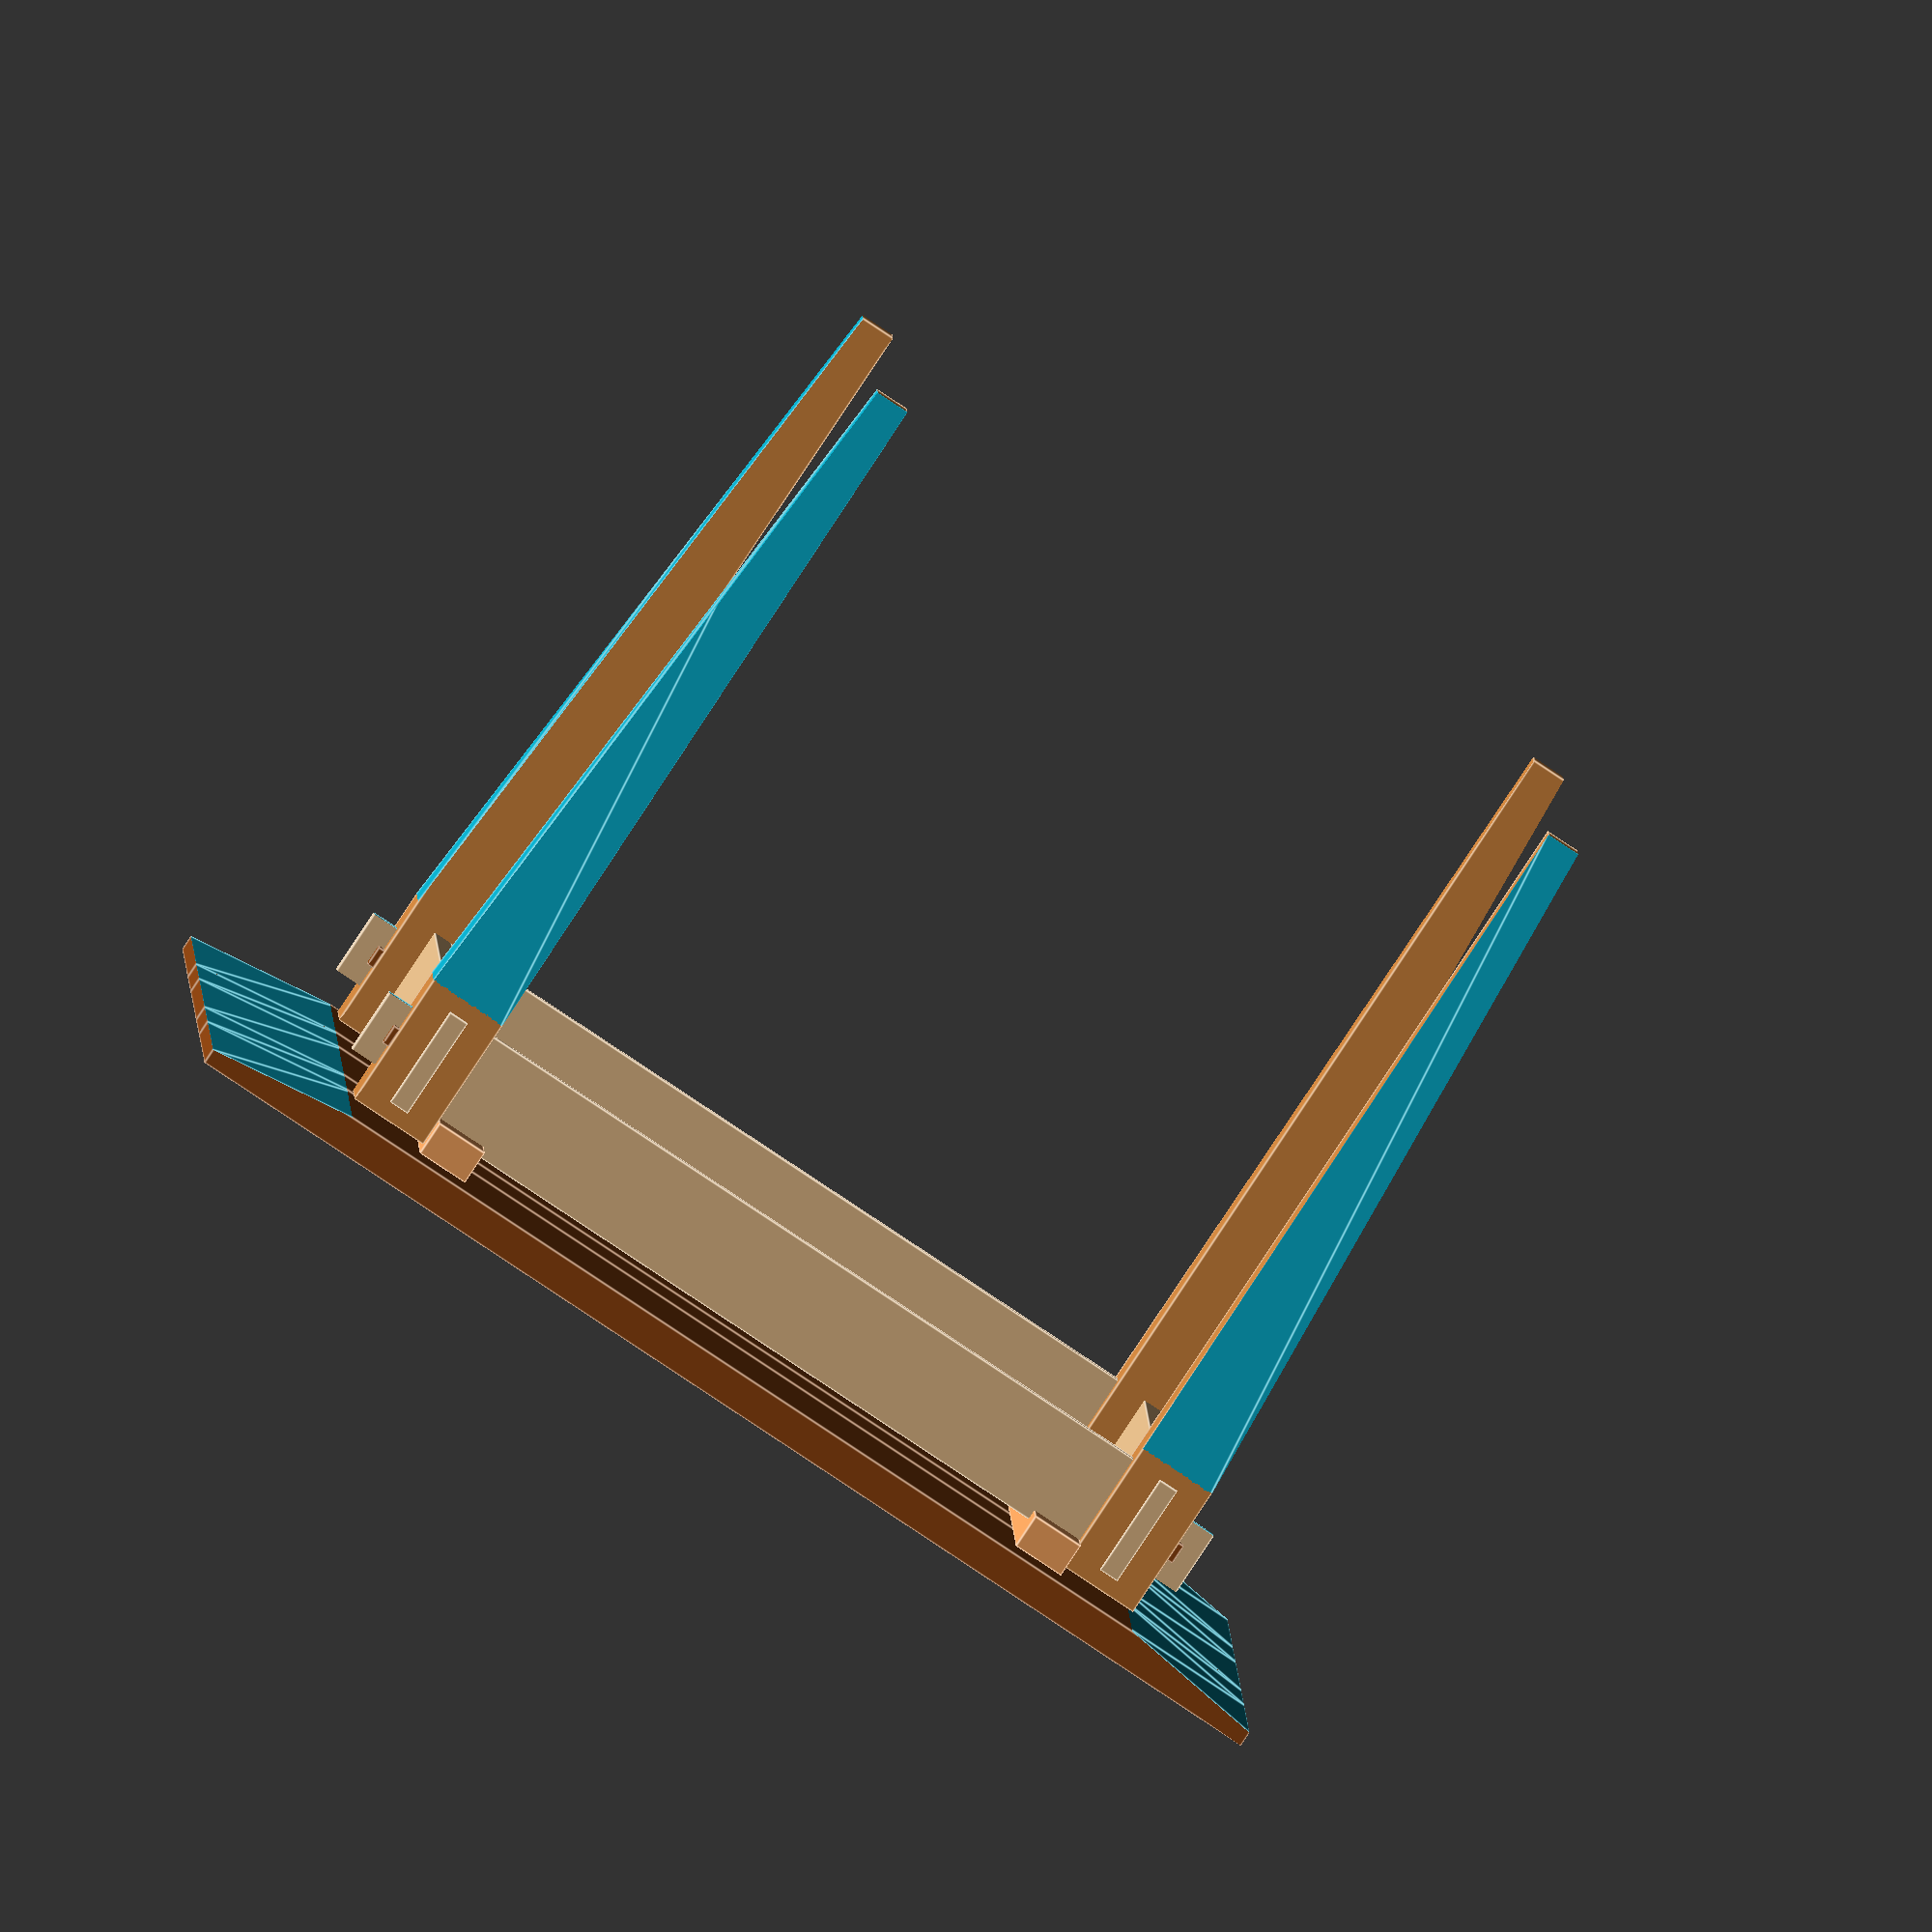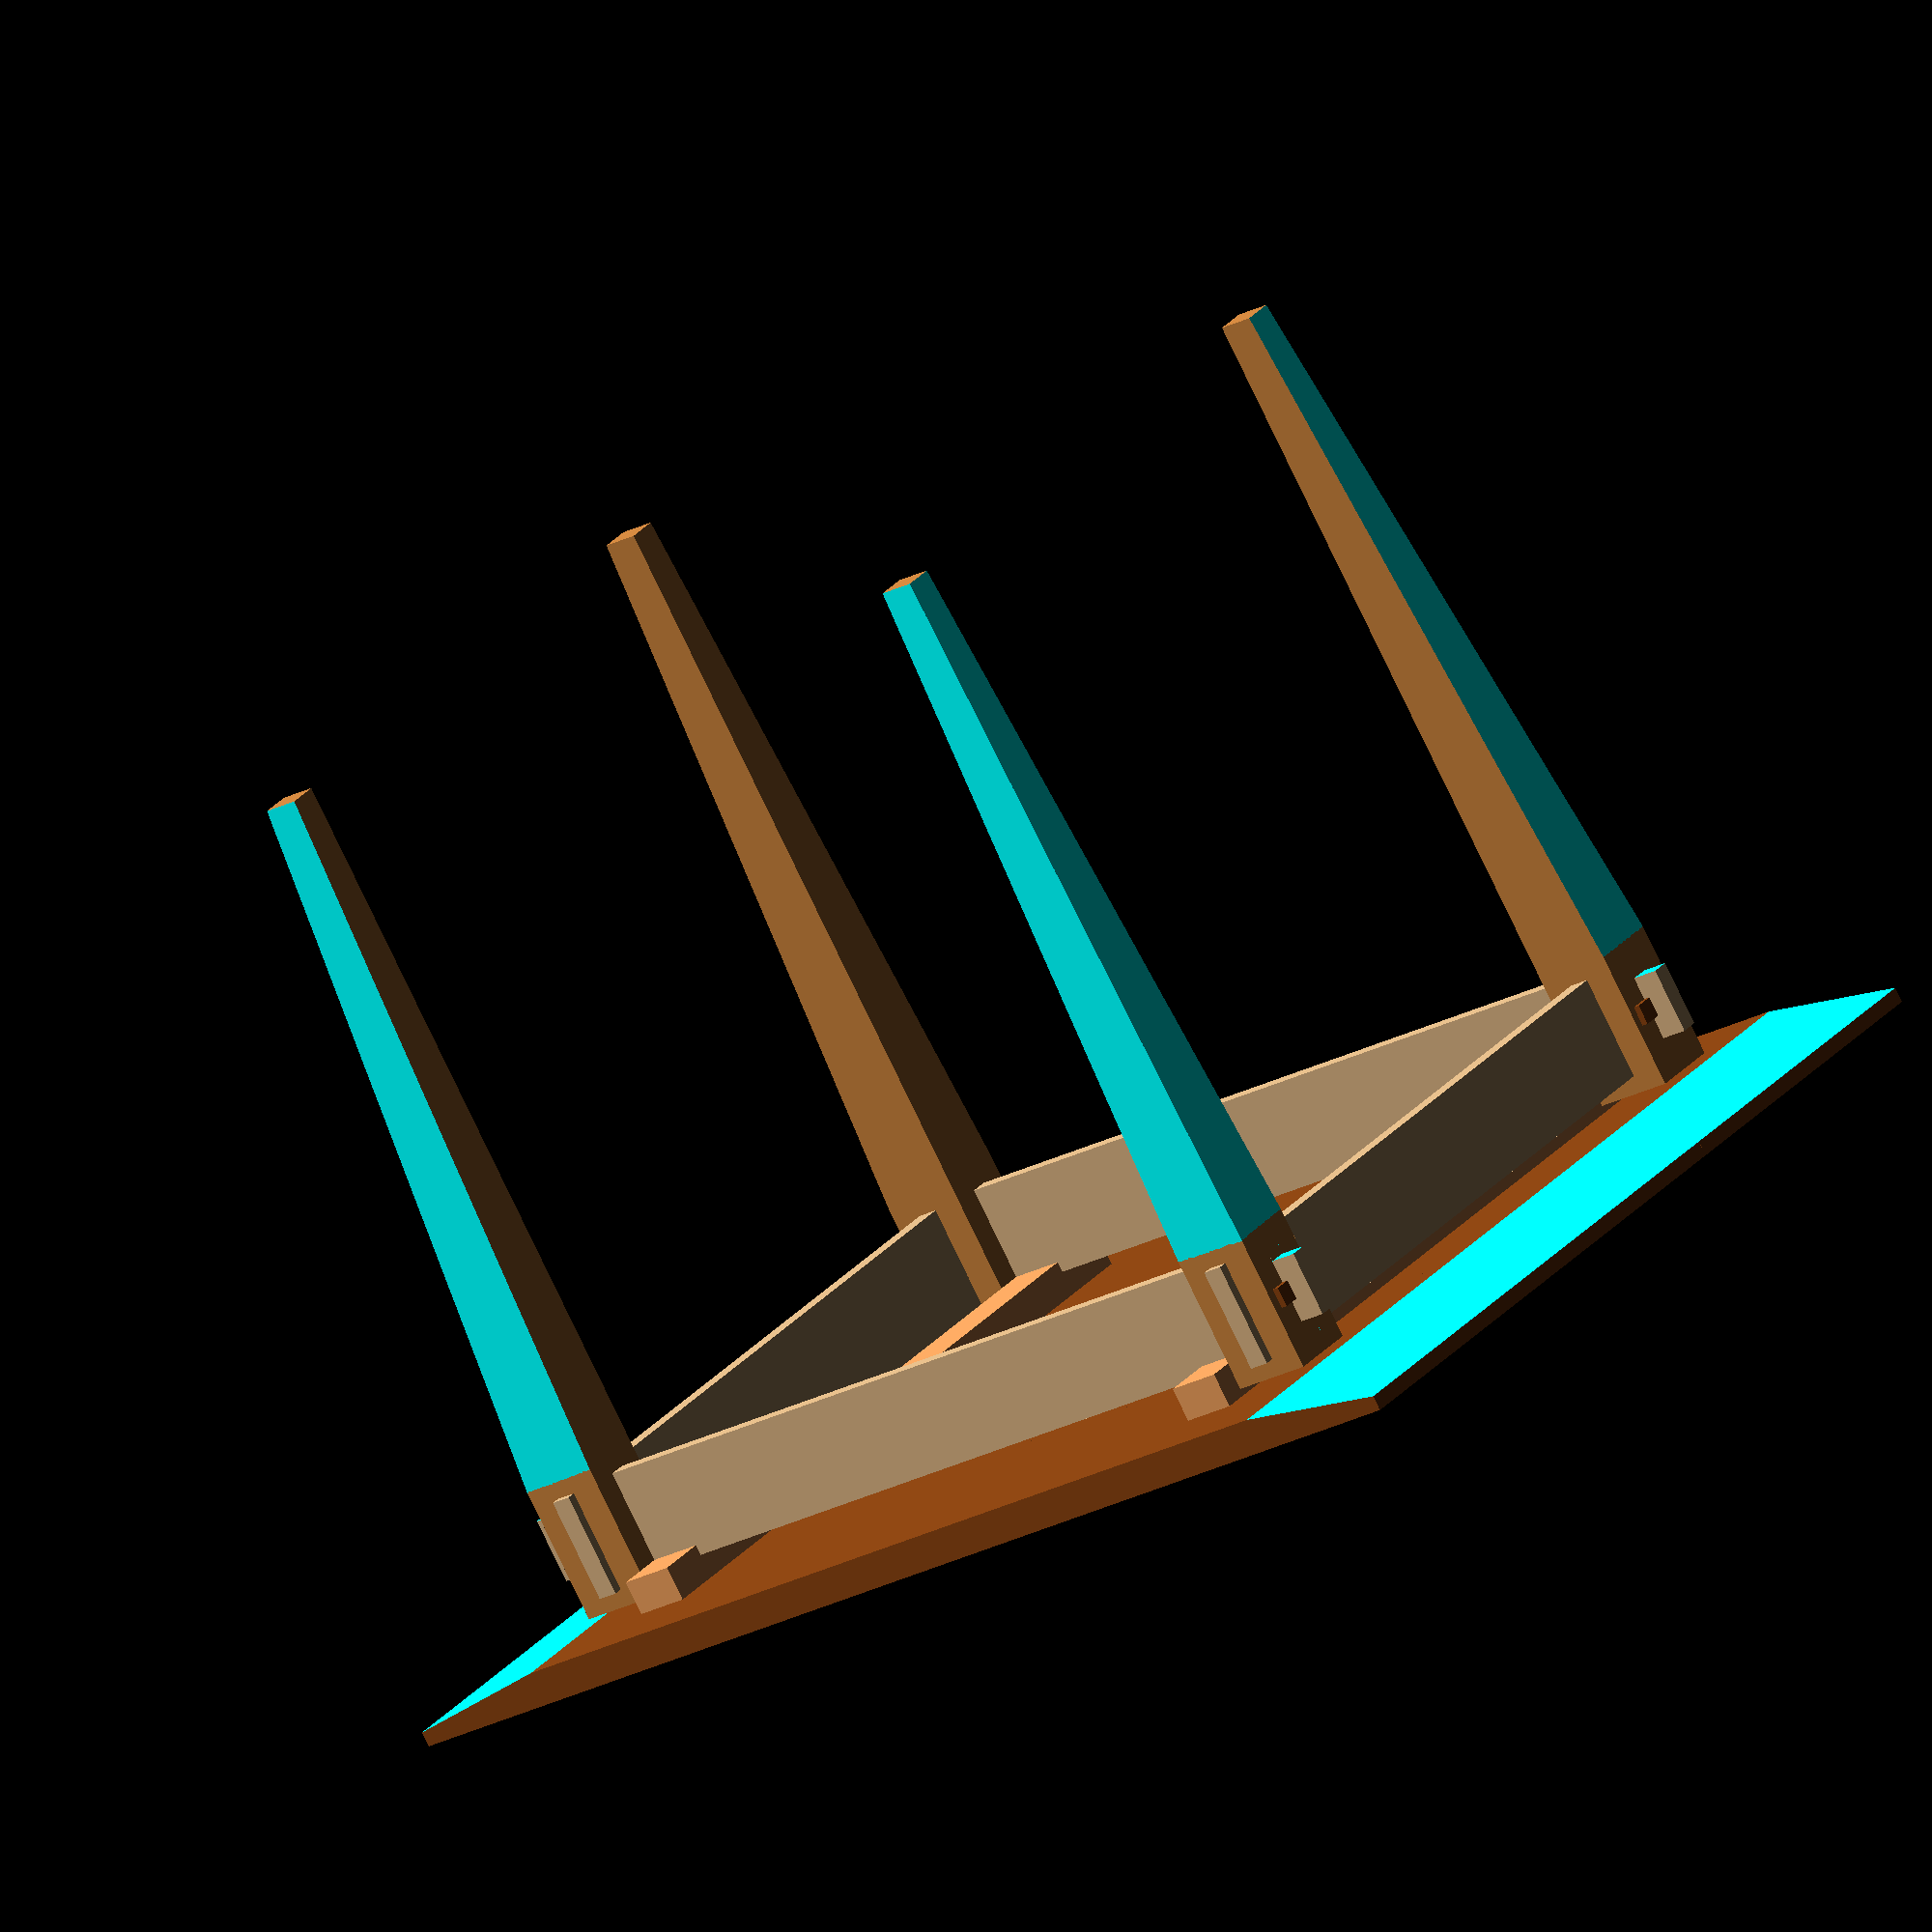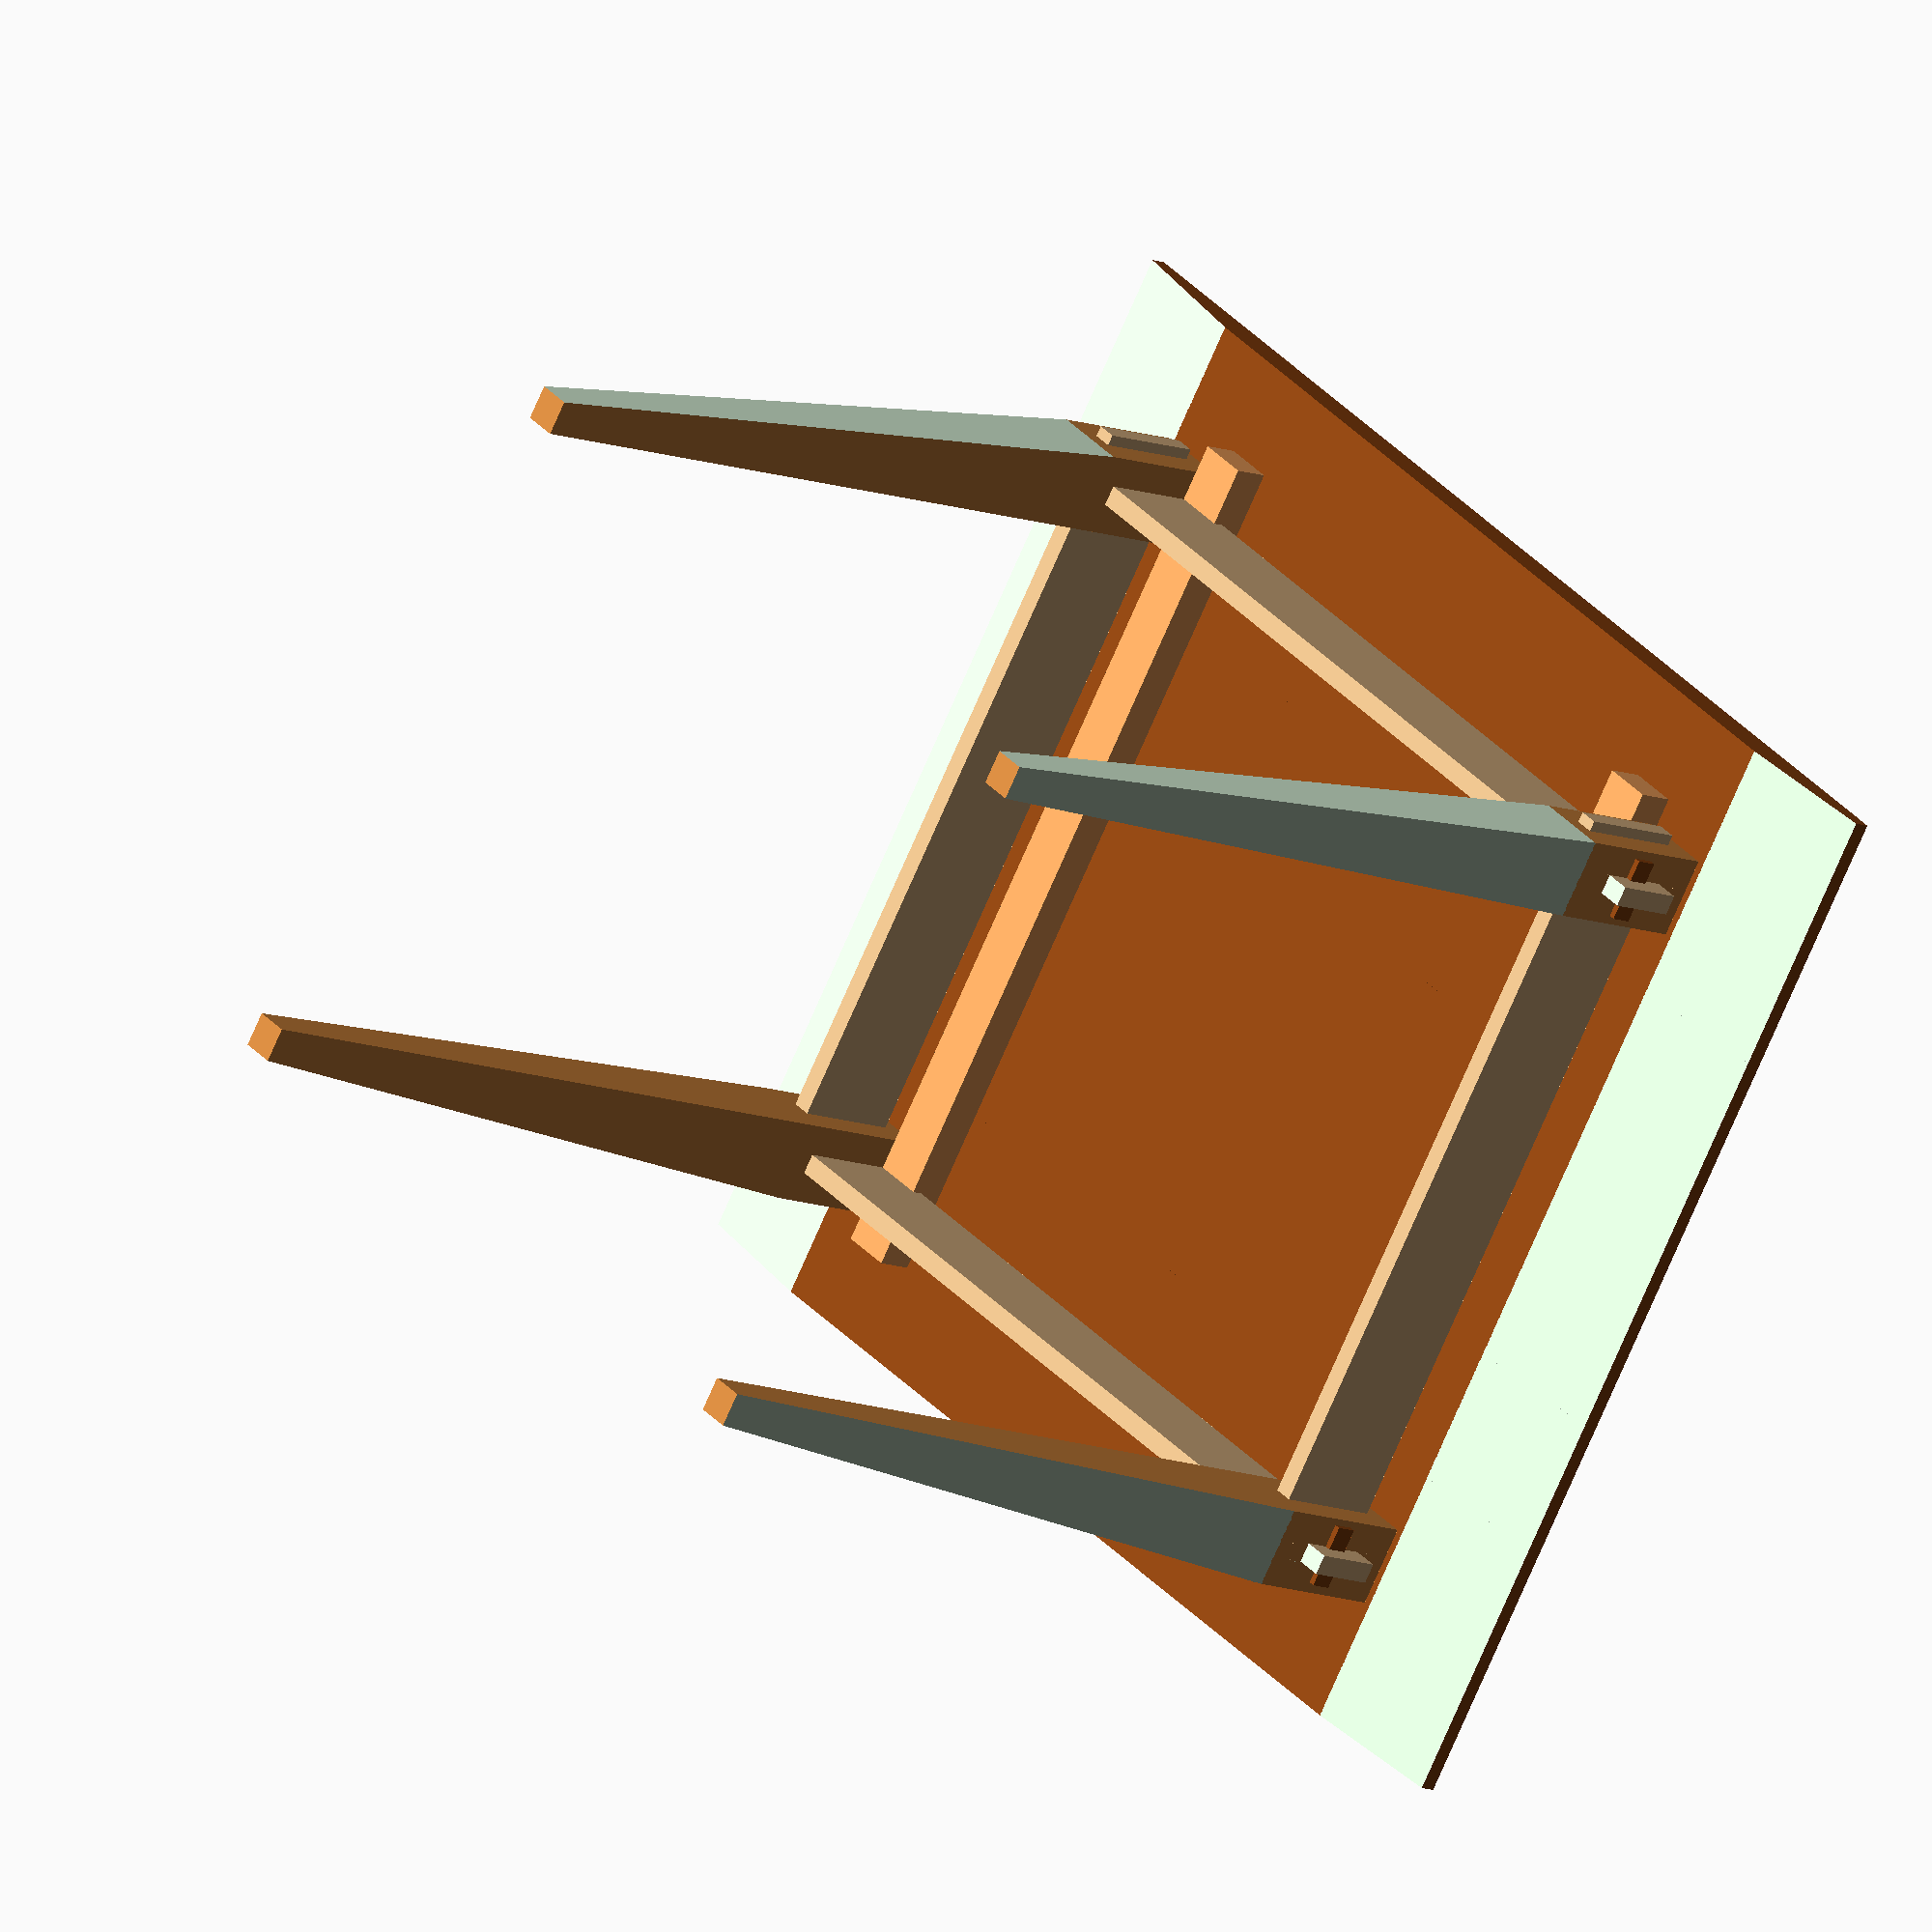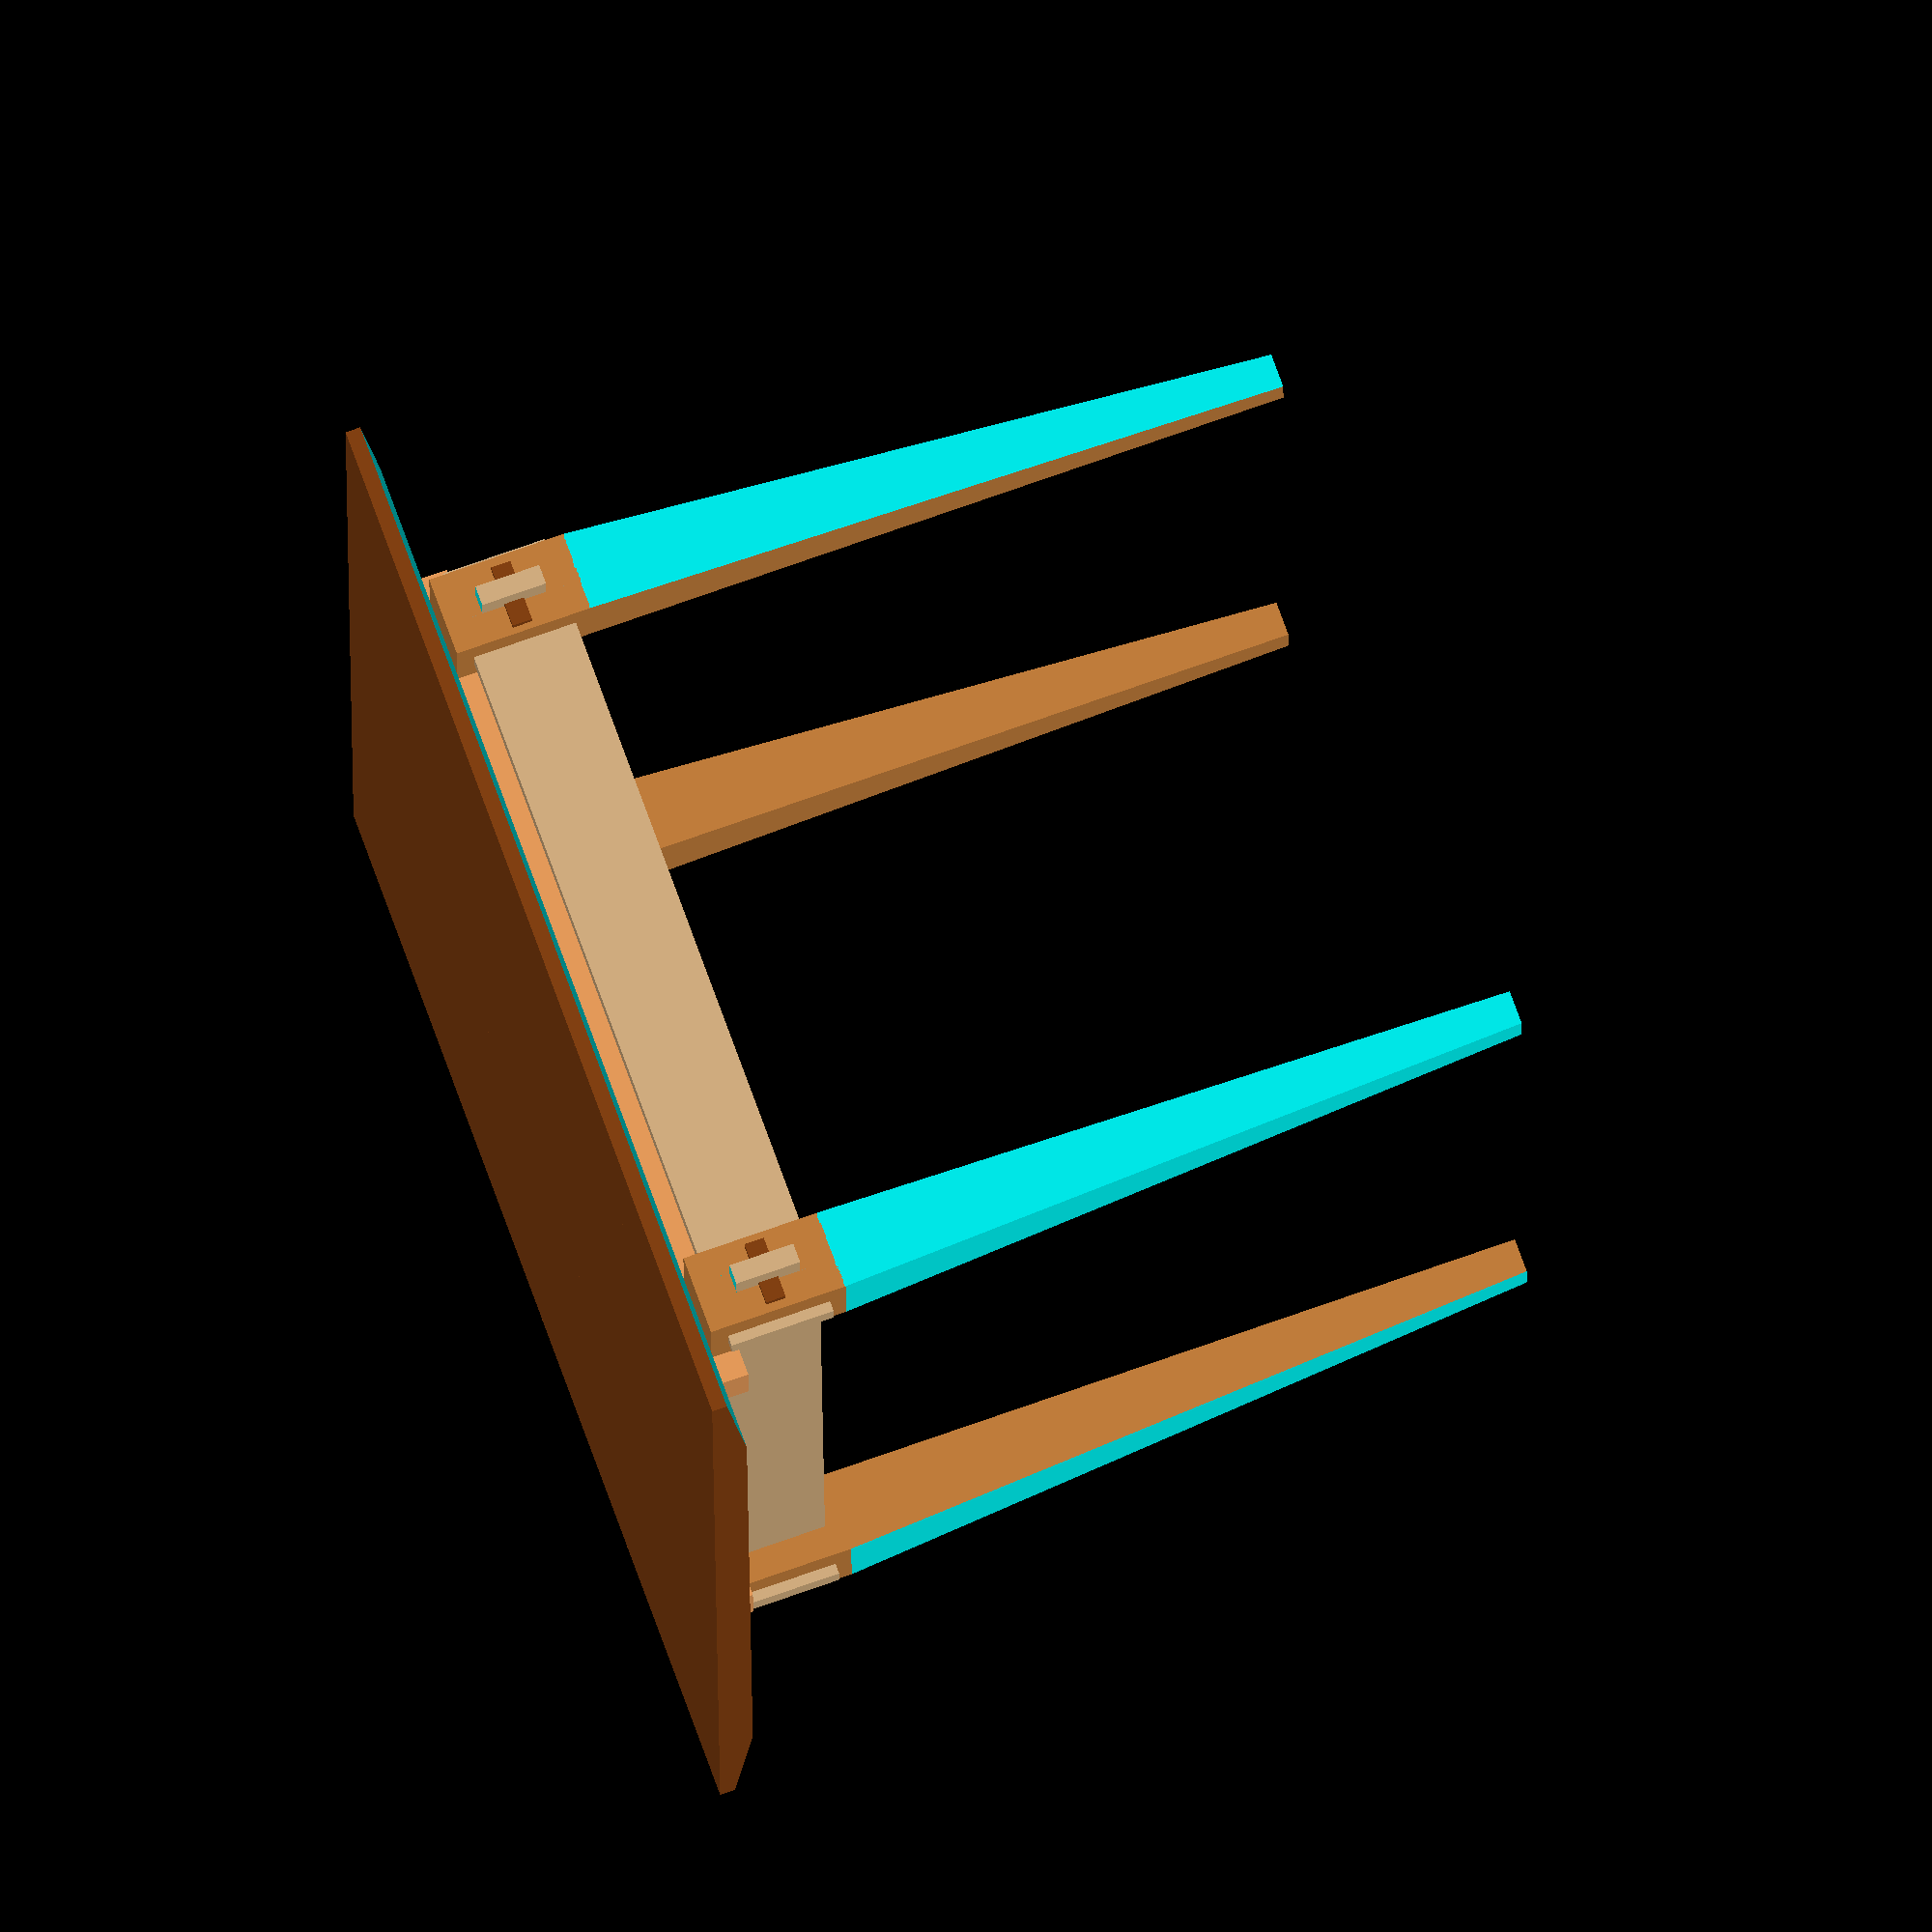
<openscad>
$fn=50;
union()
{
	union()
	{
		translate([14.32,11.689999,0])
		{
			translate([3.81,3.81,0])
			{
				rotate(0,[0,0,1])
				{
					translate([-3.81,-3.81,0])
					{
						translate([7.62,0,0])
						{
							rotate(-90,[0,1,0])
							{
								difference()
								{
									color("Peru")
									{
										cube([81,7.62,7.62]);
									}
									translate([0,0,-0.1])
									{
										linear_extrude(height=7.8199997,center=false,convecity=10,twist=0,slices=1)
										{
											polygon(points=[[-0.1,-0.1],[-0.1,4.334375],[69.35,-0.1],],paths=undef,convexity=10);
										}
									}
									translate([0,-0.1,7.62])
									{
										rotate(-90,[1,0,0])
										{
											linear_extrude(height=7.8199997,center=false,convecity=10,twist=0,slices=1)
											{
												polygon(points=[[-0.1,-0.1],[-0.1,4.334375],[69.35,-0.1],],paths=undef,convexity=10);
											}
										}
									}
									translate([69.35,-0.1,2.86])
									{
										cube([10,7.8199997,1.9]);
									}
									translate([71.225,2.86,-0.1])
									{
										cube([6.25,1.9,7.8199997]);
									}
									translate([69.35,2.86,-0.1])
									{
										cube([6.25,1.9,3.81]);
									}
								}
							}
						}
					}
				}
			}
		}
		translate([14.32,81.69,0])
		{
			translate([3.81,3.81,0])
			{
				rotate(-90,[0,0,1])
				{
					translate([-3.81,-3.81,0])
					{
						translate([7.62,0,0])
						{
							rotate(-90,[0,1,0])
							{
								difference()
								{
									color("Peru")
									{
										cube([81,7.62,7.62]);
									}
									translate([0,0,-0.1])
									{
										linear_extrude(height=7.8199997,center=false,convecity=10,twist=0,slices=1)
										{
											polygon(points=[[-0.1,-0.1],[-0.1,4.334375],[69.35,-0.1],],paths=undef,convexity=10);
										}
									}
									translate([0,-0.1,7.62])
									{
										rotate(-90,[1,0,0])
										{
											linear_extrude(height=7.8199997,center=false,convecity=10,twist=0,slices=1)
											{
												polygon(points=[[-0.1,-0.1],[-0.1,4.334375],[69.35,-0.1],],paths=undef,convexity=10);
											}
										}
									}
									translate([69.35,2.86,-0.1])
									{
										cube([10,1.9,7.8199997]);
									}
									translate([71.225,-0.1,2.86])
									{
										cube([6.25,7.8199997,1.9]);
									}
									translate([69.35,3.81,2.86])
									{
										cube([6.25,7.62,1.9]);
									}
								}
							}
						}
					}
				}
			}
		}
		translate([93.06,81.69,0])
		{
			translate([3.81,3.81,0])
			{
				rotate(180,[0,0,1])
				{
					translate([-3.81,-3.81,0])
					{
						translate([7.62,0,0])
						{
							rotate(-90,[0,1,0])
							{
								difference()
								{
									color("Peru")
									{
										cube([81,7.62,7.62]);
									}
									translate([0,0,-0.1])
									{
										linear_extrude(height=7.8199997,center=false,convecity=10,twist=0,slices=1)
										{
											polygon(points=[[-0.1,-0.1],[-0.1,4.334375],[69.35,-0.1],],paths=undef,convexity=10);
										}
									}
									translate([0,-0.1,7.62])
									{
										rotate(-90,[1,0,0])
										{
											linear_extrude(height=7.8199997,center=false,convecity=10,twist=0,slices=1)
											{
												polygon(points=[[-0.1,-0.1],[-0.1,4.334375],[69.35,-0.1],],paths=undef,convexity=10);
											}
										}
									}
									translate([69.35,-0.1,2.86])
									{
										cube([10,7.8199997,1.9]);
									}
									translate([71.225,2.86,-0.1])
									{
										cube([6.25,1.9,7.8199997]);
									}
									translate([69.35,2.86,-0.1])
									{
										cube([6.25,1.9,3.81]);
									}
								}
							}
						}
					}
				}
			}
		}
		translate([93.06,11.689999,0])
		{
			translate([3.81,3.81,0])
			{
				rotate(90,[0,0,1])
				{
					translate([-3.81,-3.81,0])
					{
						translate([7.62,0,0])
						{
							rotate(-90,[0,1,0])
							{
								difference()
								{
									color("Peru")
									{
										cube([81,7.62,7.62]);
									}
									translate([0,0,-0.1])
									{
										linear_extrude(height=7.8199997,center=false,convecity=10,twist=0,slices=1)
										{
											polygon(points=[[-0.1,-0.1],[-0.1,4.334375],[69.35,-0.1],],paths=undef,convexity=10);
										}
									}
									translate([0,-0.1,7.62])
									{
										rotate(-90,[1,0,0])
										{
											linear_extrude(height=7.8199997,center=false,convecity=10,twist=0,slices=1)
											{
												polygon(points=[[-0.1,-0.1],[-0.1,4.334375],[69.35,-0.1],],paths=undef,convexity=10);
											}
										}
									}
									translate([69.35,2.86,-0.1])
									{
										cube([10,1.9,7.8199997]);
									}
									translate([71.225,-0.1,2.86])
									{
										cube([6.25,7.8199997,1.9]);
									}
									translate([69.35,3.81,2.86])
									{
										cube([6.25,7.62,1.9]);
									}
								}
							}
						}
					}
				}
			}
		}
	}
	translate([0,0,78.35])
	{
		union()
		{
			union()
			{
				translate([0,0,3.3])
				{
					difference()
					{
						color("SaddleBrown")
						{
							cube([115,25,3.3]);
						}
						translate([0,25.1,0])
						{
							rotate(90,[1,0,0])
							{
								linear_extrude(height=25.2,center=false,convecity=10,twist=0,slices=1)
								{
									polygon(points=[[-0.1,-0.1],[-0.1,1.875],[15,-0.1],],paths=undef,convexity=10);
								}
							}
						}
						translate([115,25,0])
						{
							rotate(180,[0,0,1])
							{
								translate([0,25.1,0])
								{
									rotate(90,[1,0,0])
									{
										linear_extrude(height=25.2,center=false,convecity=10,twist=0,slices=1)
										{
											polygon(points=[[-0.1,-0.1],[-0.1,1.875],[15,-0.1],],paths=undef,convexity=10);
										}
									}
								}
							}
						}
					}
				}
				translate([0,25,3.3])
				{
					difference()
					{
						color("SaddleBrown")
						{
							cube([115,13,3.3]);
						}
						translate([0,13.1,0])
						{
							rotate(90,[1,0,0])
							{
								linear_extrude(height=13.2,center=false,convecity=10,twist=0,slices=1)
								{
									polygon(points=[[-0.1,-0.1],[-0.1,1.875],[15,-0.1],],paths=undef,convexity=10);
								}
							}
						}
						translate([115,13,0])
						{
							rotate(180,[0,0,1])
							{
								translate([0,13.1,0])
								{
									rotate(90,[1,0,0])
									{
										linear_extrude(height=13.2,center=false,convecity=10,twist=0,slices=1)
										{
											polygon(points=[[-0.1,-0.1],[-0.1,1.875],[15,-0.1],],paths=undef,convexity=10);
										}
									}
								}
							}
						}
					}
				}
				translate([0,38,3.3])
				{
					difference()
					{
						color("SaddleBrown")
						{
							cube([115,25,3.3]);
						}
						translate([0,25.1,0])
						{
							rotate(90,[1,0,0])
							{
								linear_extrude(height=25.2,center=false,convecity=10,twist=0,slices=1)
								{
									polygon(points=[[-0.1,-0.1],[-0.1,1.875],[15,-0.1],],paths=undef,convexity=10);
								}
							}
						}
						translate([115,25,0])
						{
							rotate(180,[0,0,1])
							{
								translate([0,25.1,0])
								{
									rotate(90,[1,0,0])
									{
										linear_extrude(height=25.2,center=false,convecity=10,twist=0,slices=1)
										{
											polygon(points=[[-0.1,-0.1],[-0.1,1.875],[15,-0.1],],paths=undef,convexity=10);
										}
									}
								}
							}
						}
					}
				}
				translate([0,63,3.3])
				{
					difference()
					{
						color("SaddleBrown")
						{
							cube([115,13,3.3]);
						}
						translate([0,13.1,0])
						{
							rotate(90,[1,0,0])
							{
								linear_extrude(height=13.2,center=false,convecity=10,twist=0,slices=1)
								{
									polygon(points=[[-0.1,-0.1],[-0.1,1.875],[15,-0.1],],paths=undef,convexity=10);
								}
							}
						}
						translate([115,13,0])
						{
							rotate(180,[0,0,1])
							{
								translate([0,13.1,0])
								{
									rotate(90,[1,0,0])
									{
										linear_extrude(height=13.2,center=false,convecity=10,twist=0,slices=1)
										{
											polygon(points=[[-0.1,-0.1],[-0.1,1.875],[15,-0.1],],paths=undef,convexity=10);
										}
									}
								}
							}
						}
					}
				}
				translate([0,76,3.3])
				{
					difference()
					{
						color("SaddleBrown")
						{
							cube([115,25,3.3]);
						}
						translate([0,25.1,0])
						{
							rotate(90,[1,0,0])
							{
								linear_extrude(height=25.2,center=false,convecity=10,twist=0,slices=1)
								{
									polygon(points=[[-0.1,-0.1],[-0.1,1.875],[15,-0.1],],paths=undef,convexity=10);
								}
							}
						}
						translate([115,25,0])
						{
							rotate(180,[0,0,1])
							{
								translate([0,25.1,0])
								{
									rotate(90,[1,0,0])
									{
										linear_extrude(height=25.2,center=false,convecity=10,twist=0,slices=1)
										{
											polygon(points=[[-0.1,-0.1],[-0.1,1.875],[15,-0.1],],paths=undef,convexity=10);
										}
									}
								}
							}
						}
					}
				}
			}
			union()
			{
				translate([21.940002,9,0])
				{
					translate([0,83,0])
					{
						rotate(-90,[0,0,1])
						{
							color("SandyBrown")
							{
								cube([83,5,3.3]);
							}
						}
					}
				}
				translate([88.06,9,0])
				{
					translate([0,83,0])
					{
						rotate(-90,[0,0,1])
						{
							color("SandyBrown")
							{
								cube([83,5,3.3]);
							}
						}
					}
				}
			}
		}
	}
	union()
	{
		translate([11.779999,14.549999,69.35])
		{
			translate([0,1.9,0])
			{
				rotate(90,[1,0,0])
				{
					difference()
					{
						color("BurlyWood")
						{
							cube([91.44,10,1.9]);
						}
						union()
						{
							translate([-0.1,-0.1,-0.1])
							{
								cube([7.4000006,1.975,2.1]);
							}
							translate([0,8.225,0])
							{
								translate([-0.1,-0.1,-0.1])
								{
									cube([10.26,1.975,2.1]);
								}
							}
						}
						translate([84.24,0,0])
						{
							union()
							{
								translate([-0.1,-0.1,-0.1])
								{
									cube([7.4000006,1.975,2.1]);
								}
								translate([-2.86,8.225,0])
								{
									translate([-0.1,-0.1,-0.1])
									{
										cube([10.26,1.975,2.1]);
									}
								}
							}
						}
						translate([1.9399999,4.05,-0.1])
						{
							cube([0.6,1.9,2.1]);
						}
						translate([88.9,4.05,-0.1])
						{
							cube([0.6,1.9,2.1]);
						}
					}
				}
			}
		}
		translate([11.779999,84.55,69.35])
		{
			translate([0,1.9,0])
			{
				rotate(90,[1,0,0])
				{
					difference()
					{
						color("BurlyWood")
						{
							cube([91.44,10,1.9]);
						}
						union()
						{
							translate([-0.1,-0.1,-0.1])
							{
								cube([7.4000006,1.975,2.1]);
							}
							translate([0,8.225,0])
							{
								translate([-0.1,-0.1,-0.1])
								{
									cube([10.26,1.975,2.1]);
								}
							}
						}
						translate([84.24,0,0])
						{
							union()
							{
								translate([-0.1,-0.1,-0.1])
								{
									cube([7.4000006,1.975,2.1]);
								}
								translate([-2.86,8.225,0])
								{
									translate([-0.1,-0.1,-0.1])
									{
										cube([10.26,1.975,2.1]);
									}
								}
							}
						}
						translate([1.9399999,4.05,-0.1])
						{
							cube([0.6,1.9,2.1]);
						}
						translate([88.9,4.05,-0.1])
						{
							cube([0.6,1.9,2.1]);
						}
					}
				}
			}
		}
		translate([17.18,10.689999,69.35])
		{
			translate([1.9,79.62,0])
			{
				rotate(-90,[0,1,0])
				{
					rotate(-90,[0,0,1])
					{
						difference()
						{
							color("BurlyWood")
							{
								cube([79.62,10,1.9]);
							}
							translate([3.86,1.875,-0.1])
							{
								cube([1.9,6.25,2.1]);
							}
							translate([73.86001,1.875,-0.1])
							{
								cube([1.9,6.25,2.1]);
							}
						}
					}
				}
			}
		}
		translate([95.92,10.689999,69.35])
		{
			translate([1.9,79.62,0])
			{
				rotate(-90,[0,1,0])
				{
					rotate(-90,[0,0,1])
					{
						difference()
						{
							color("BurlyWood")
							{
								cube([79.62,10,1.9]);
							}
							translate([3.86,1.875,-0.1])
							{
								cube([1.9,6.25,2.1]);
							}
							translate([73.86001,1.875,-0.1])
							{
								cube([1.9,6.25,2.1]);
							}
						}
					}
				}
			}
		}
	}
	union()
	{
		translate([13.720001,12.689999,73.4])
		{
			rotate(90,[0,1,0])
			{
				rotate(90,[0,0,1])
				{
					color("SaddleBrown")
					{
						cube([6,1.9,0.6]);
					}
				}
			}
		}
		translate([13.720001,82.5,73.4])
		{
			rotate(90,[0,1,0])
			{
				rotate(90,[0,0,1])
				{
					color("SaddleBrown")
					{
						cube([6,1.9,0.6]);
					}
				}
			}
		}
		translate([100.68,82.5,73.4])
		{
			rotate(90,[0,1,0])
			{
				rotate(90,[0,0,1])
				{
					color("SaddleBrown")
					{
						cube([6,1.9,0.6]);
					}
				}
			}
		}
		translate([100.68,12.689999,73.4])
		{
			rotate(90,[0,1,0])
			{
				rotate(90,[0,0,1])
				{
					color("SaddleBrown")
					{
						cube([6,1.9,0.6]);
					}
				}
			}
		}
	}
}

</openscad>
<views>
elev=264.8 azim=181.4 roll=33.6 proj=o view=edges
elev=80.0 azim=328.0 roll=205.7 proj=o view=wireframe
elev=190.9 azim=144.9 roll=313.7 proj=o view=solid
elev=286.9 azim=88.9 roll=70.4 proj=o view=solid
</views>
